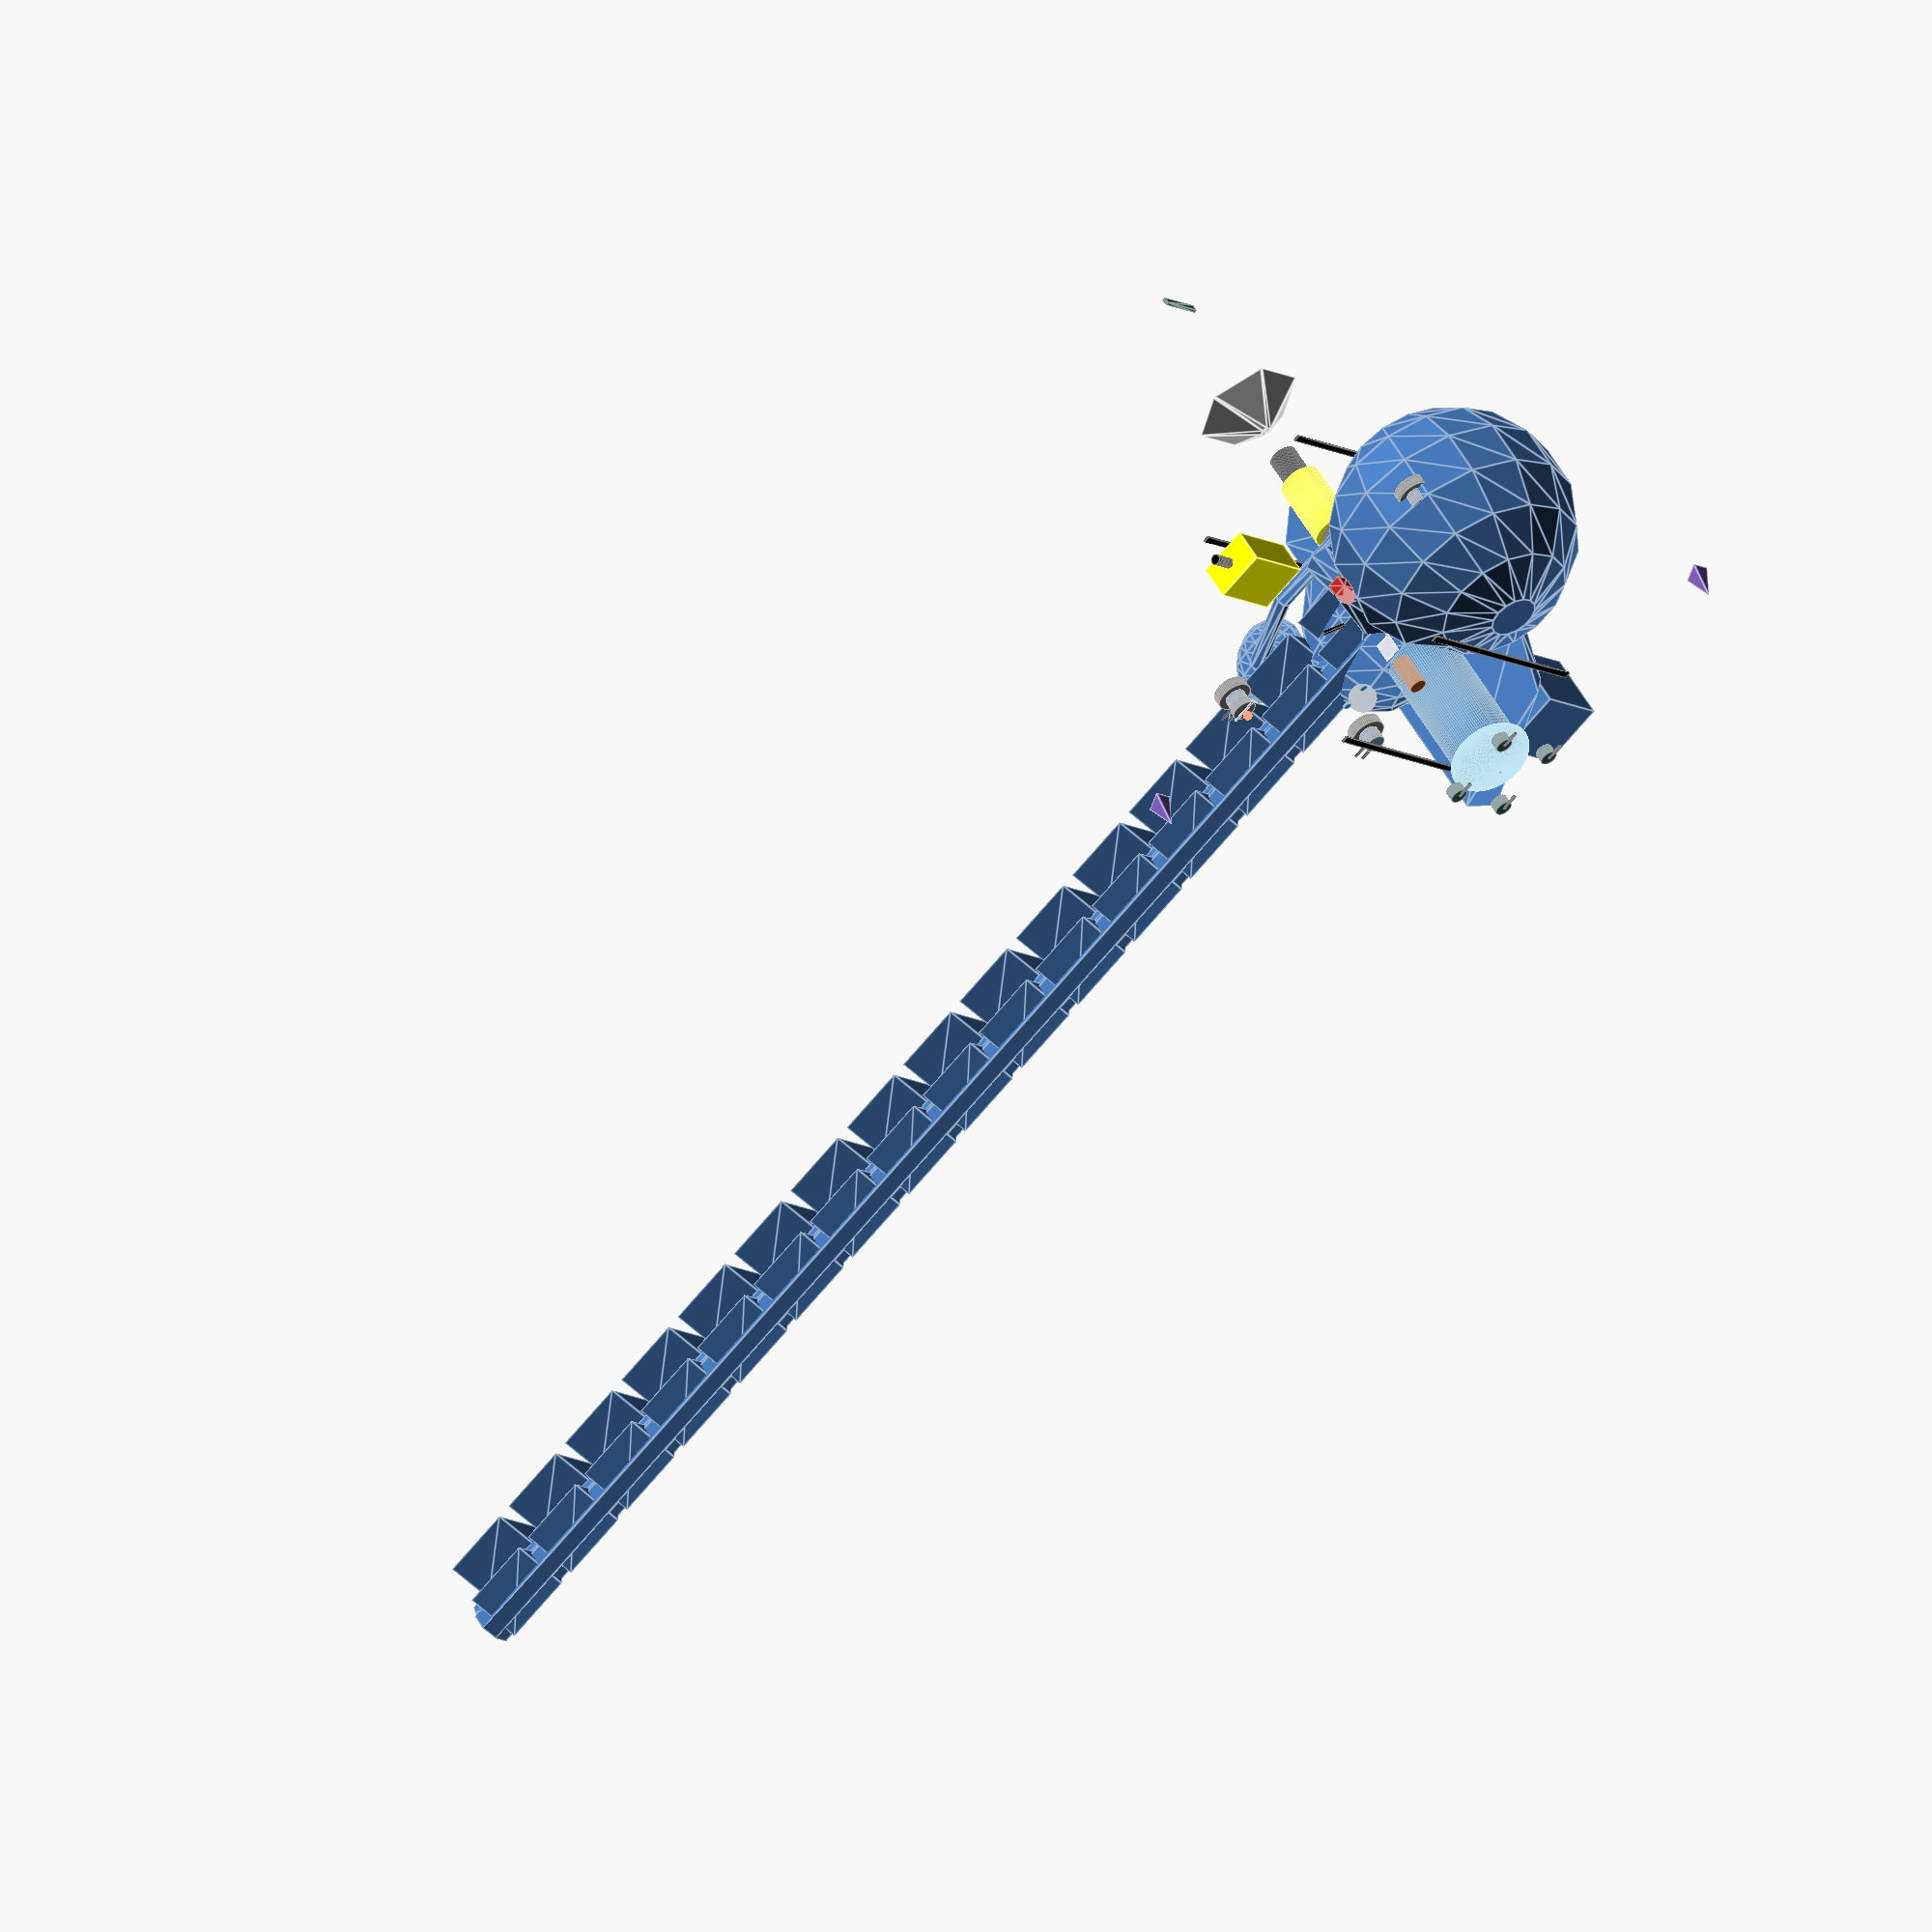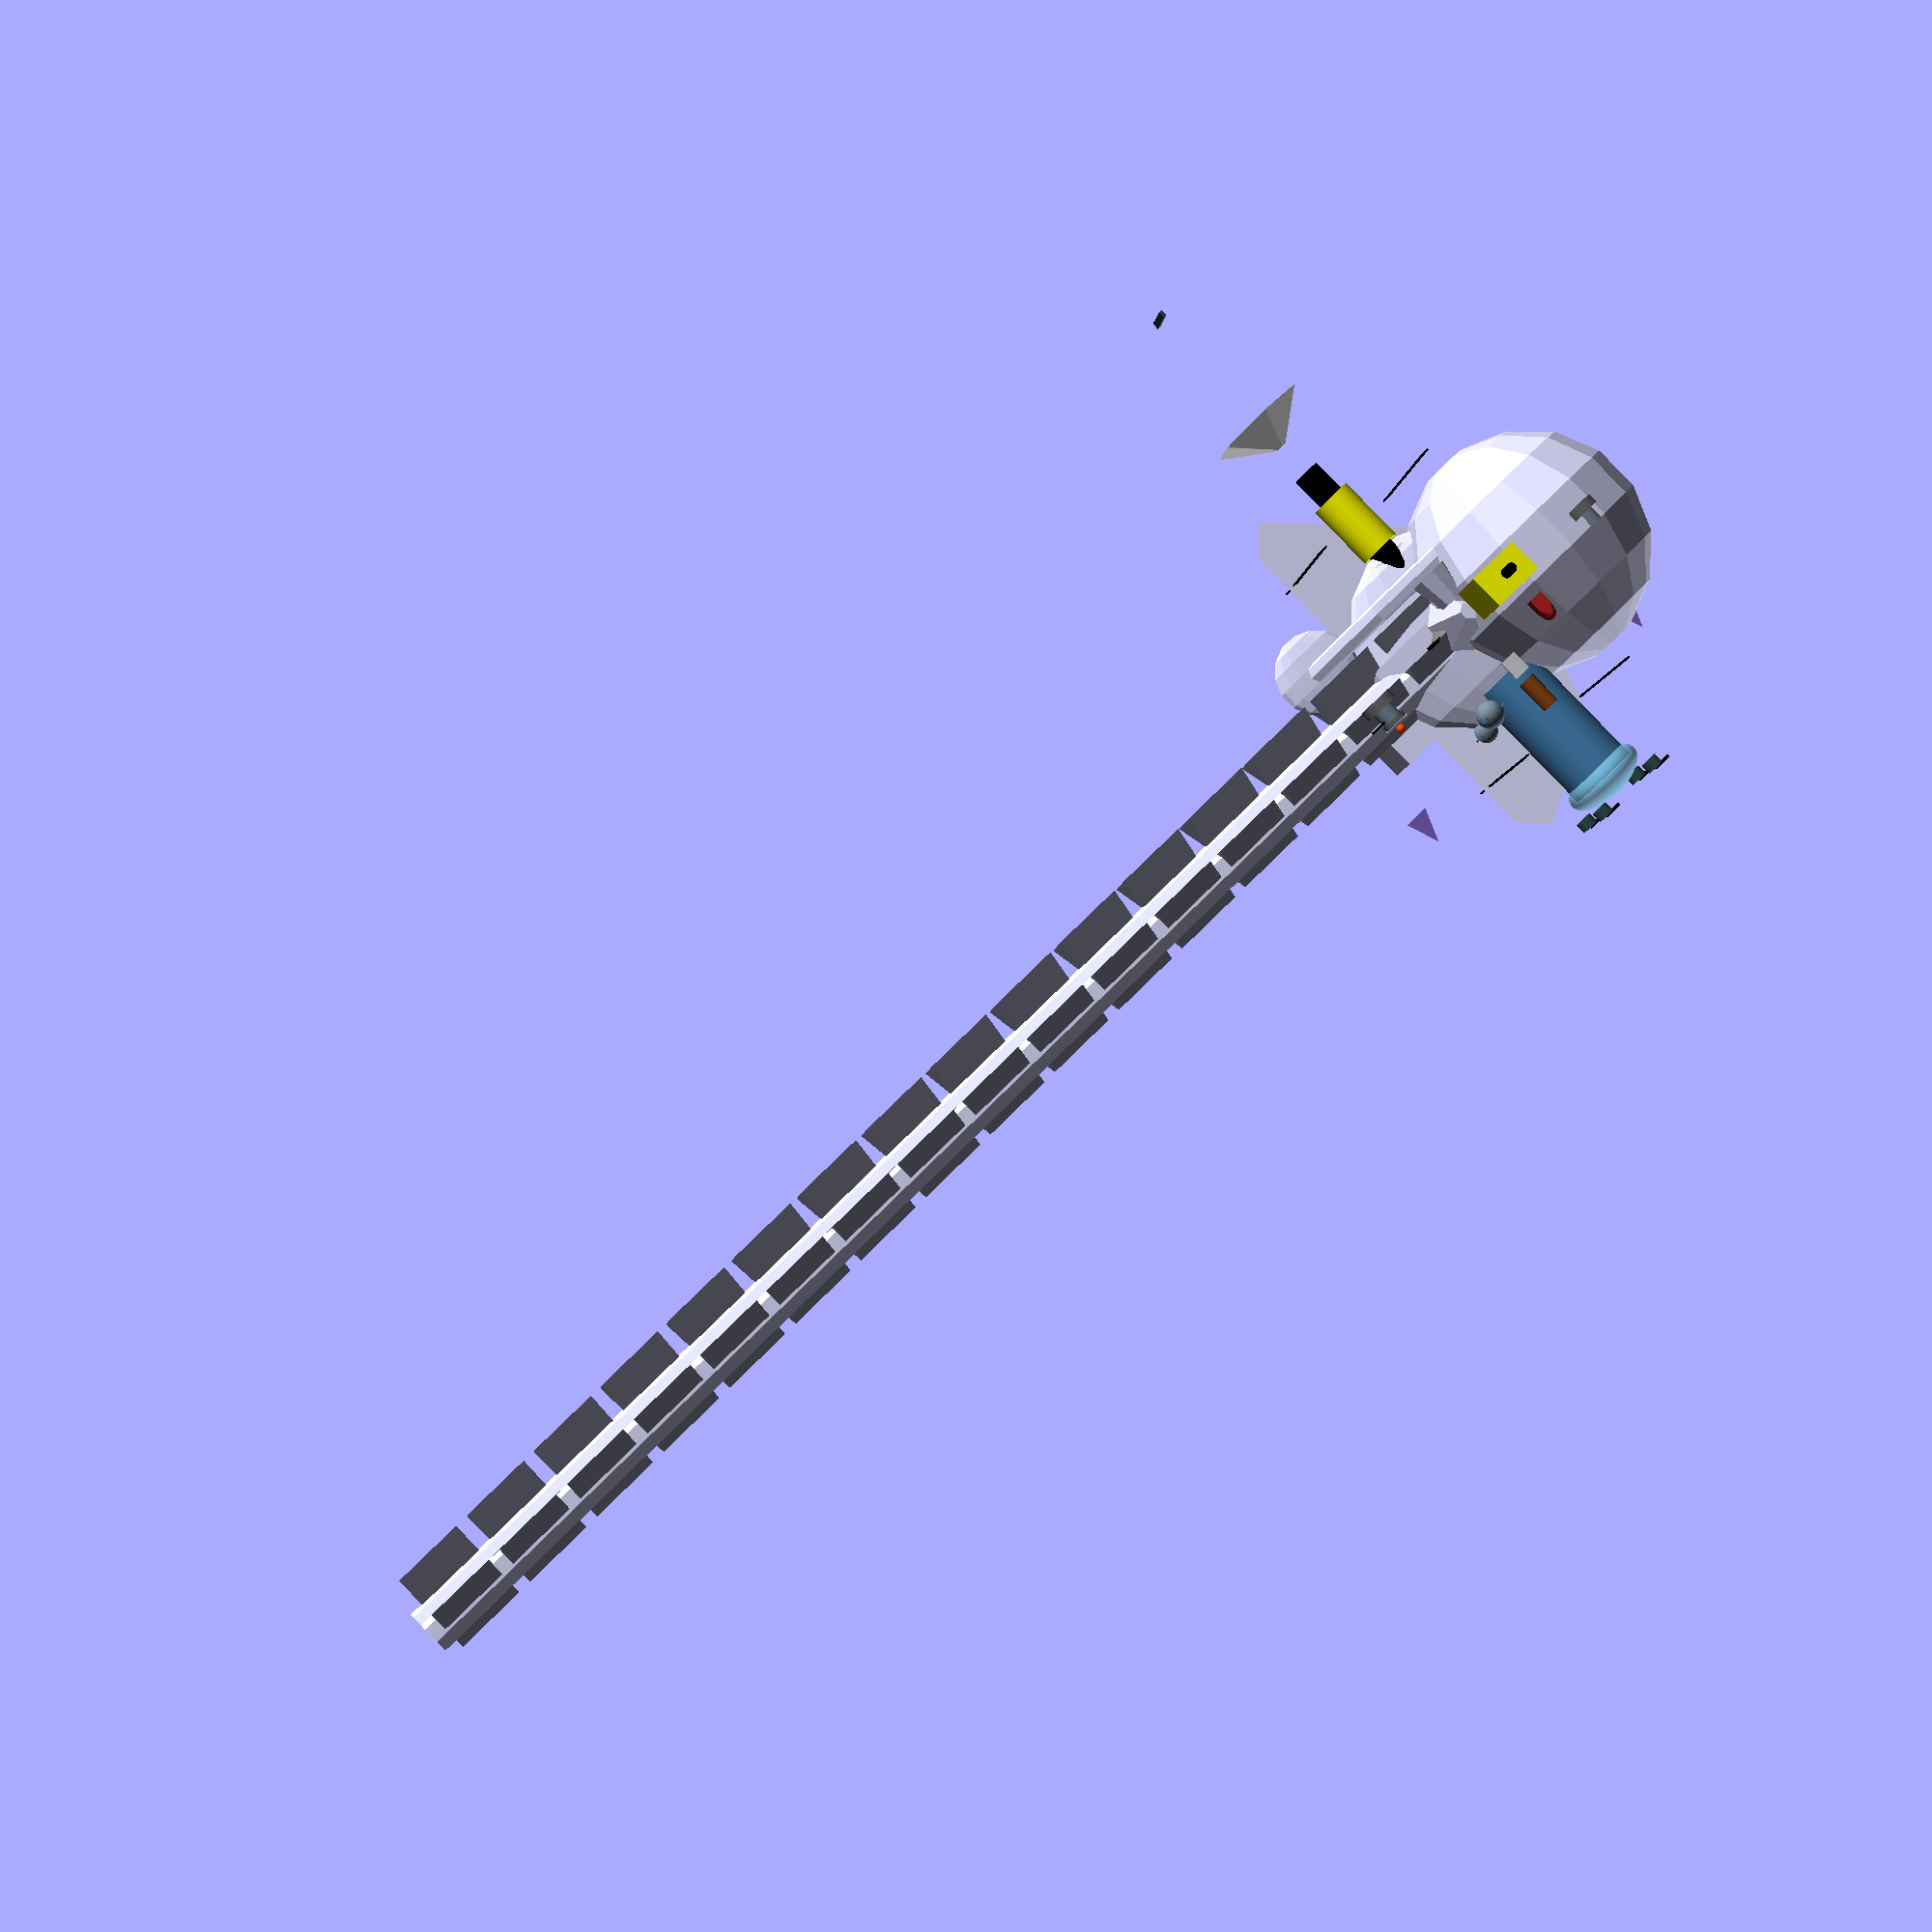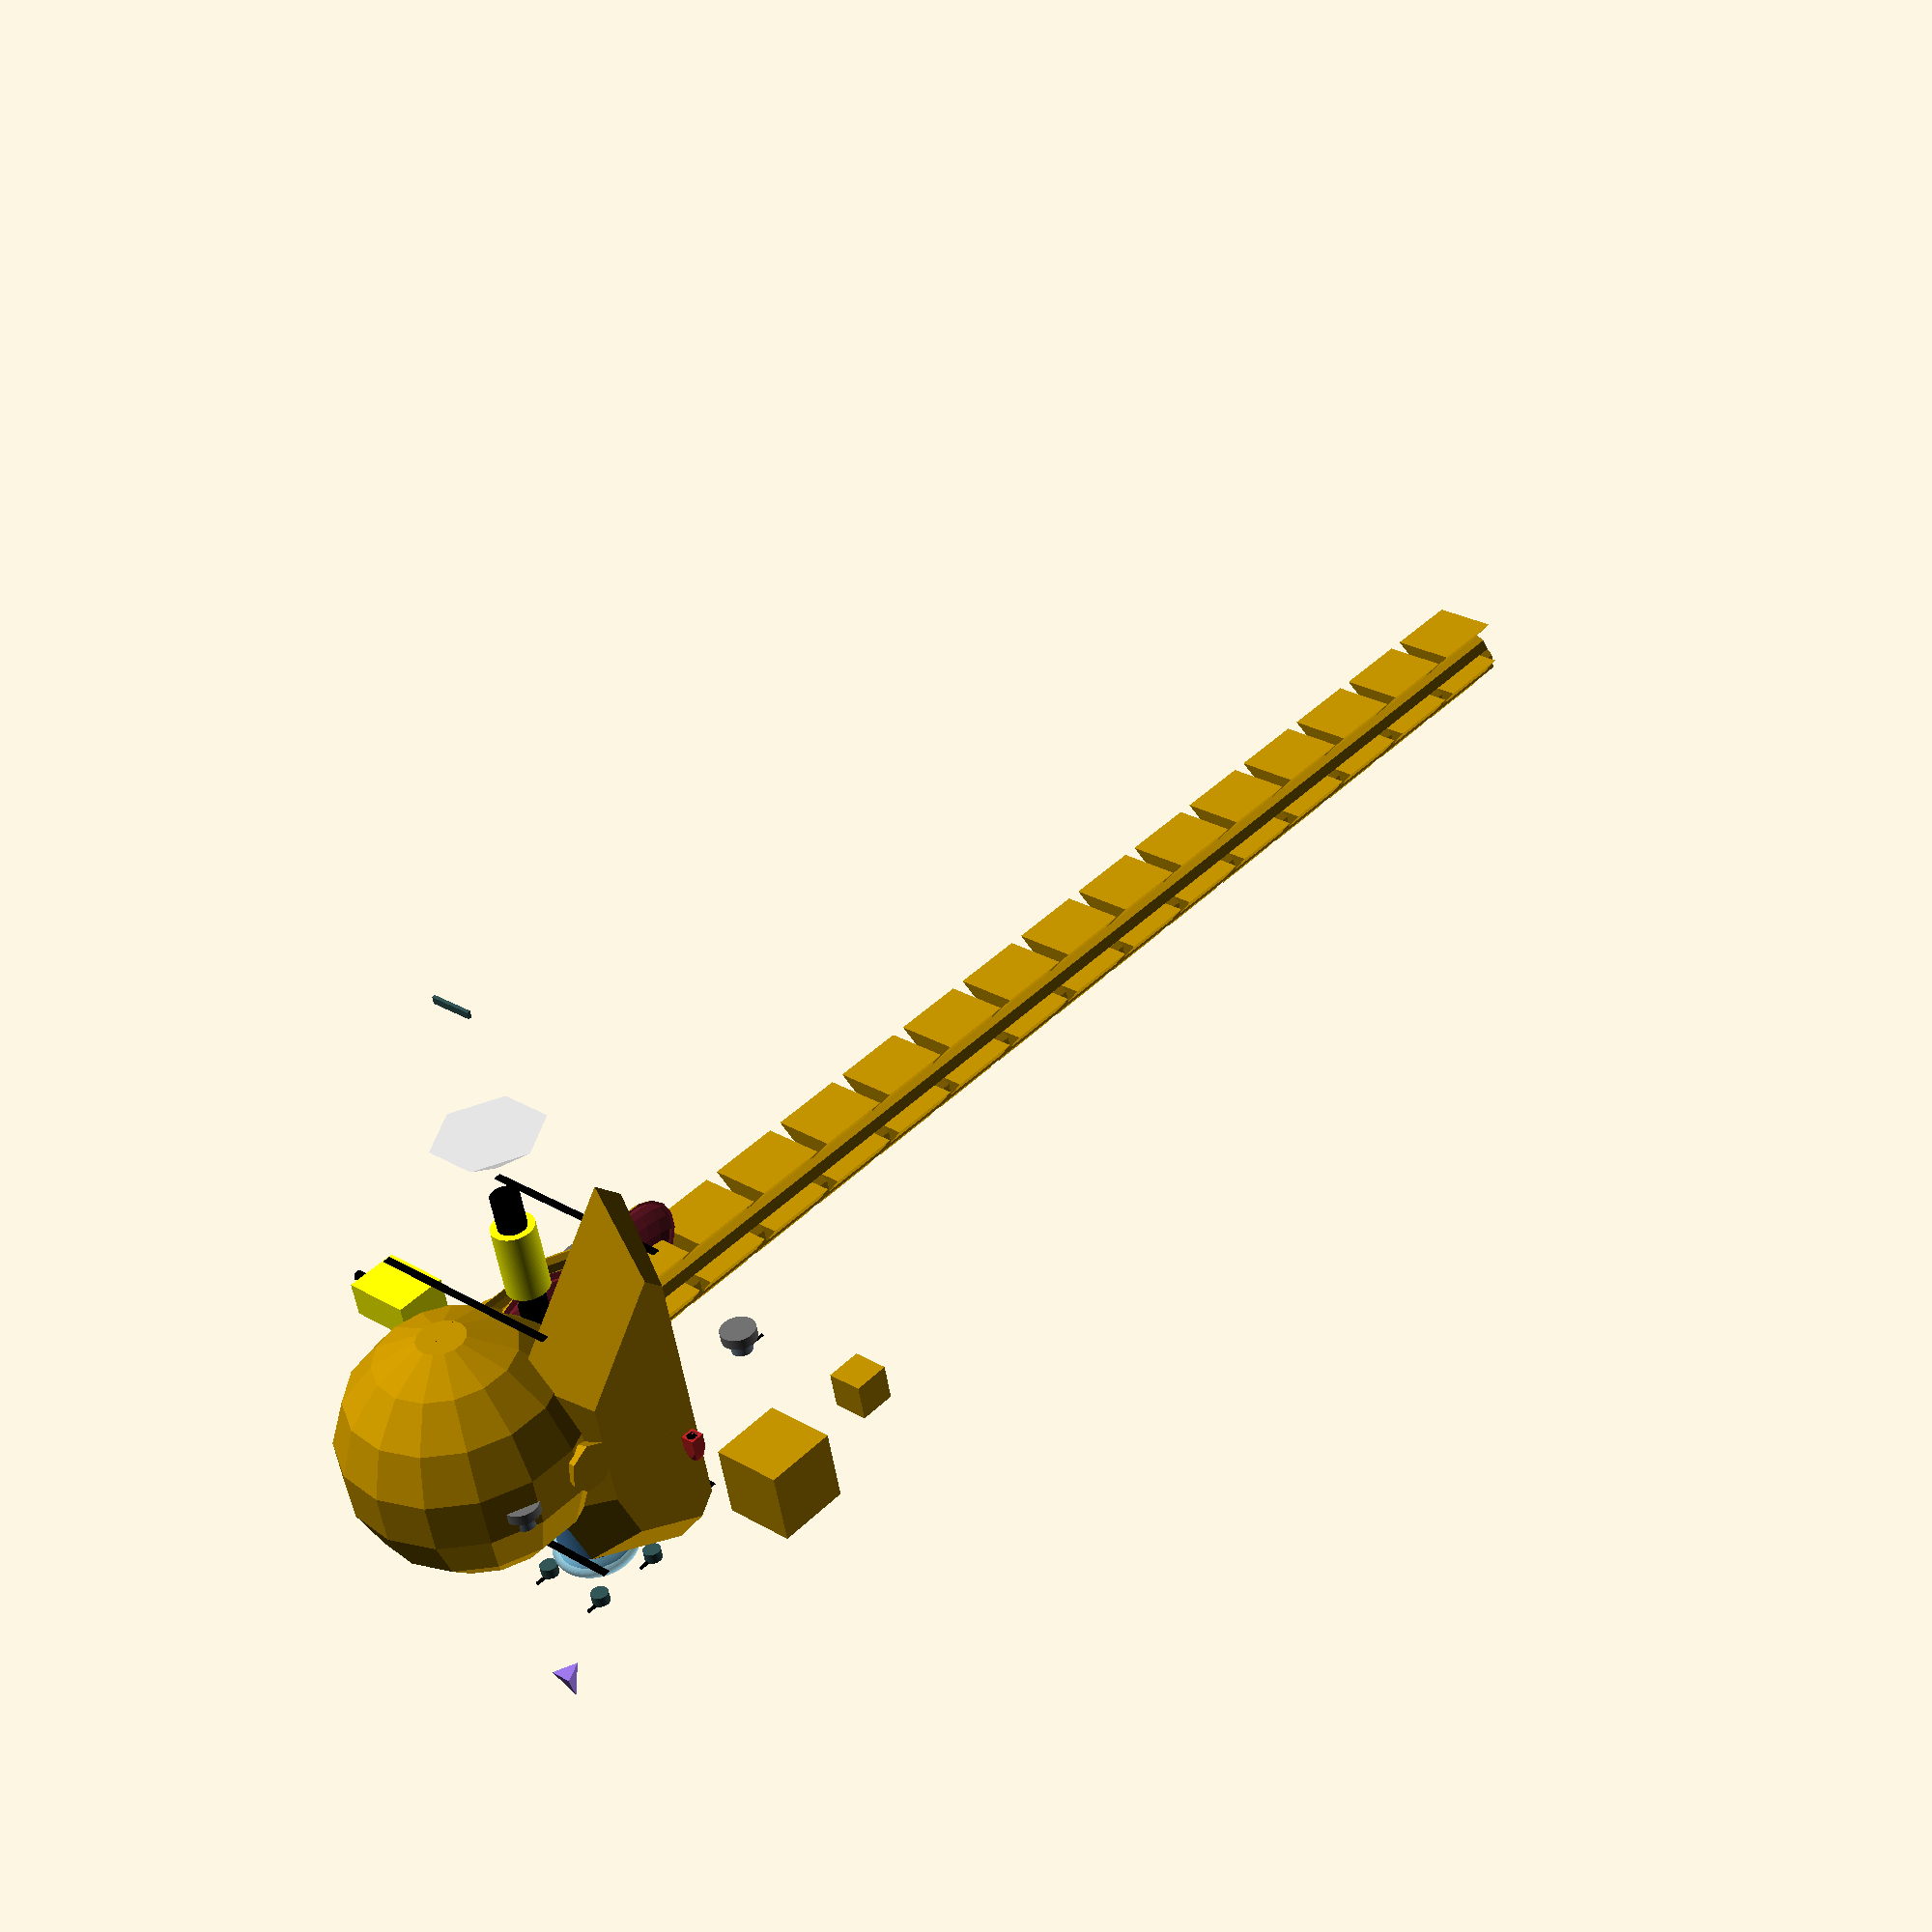
<openscad>
$fn = 100;
quality = 20;

// ---------- Módulos básicos ----------

module polygonMoche() {
    translate([-14, 0, 0])
        polygon(points = [
            [0, 0], [8, 10], [20, 10], [28, 0], [20, -10], [8, -10]
        ]);
}

module polygonTresMoche() {
    polygon(points = [
        [10, -40], [15, -35], [15, 35], [10, 40],
        [-10, 30], [-15, 15], [-15, -15], [-10, -20]
    ]);
}

module moteurMoche() {
    difference() {
        cylinder(h = 5, r1 = 5, r2 = 6);
        translate([0, 0, 1])
            scale([0.95, 0.95, 1.2])
                cylinder(h = 5, r1 = 5, r2 = 6);
    }
}

module SpaceCup() {
    union() {
        cylinder(h = 45, r1 = 36/2, r2 = 43/2);
        translate([0, 0, 39])
            cylinder(h = 6, r1 = 45.2/2, r2 = 45.5/2);
        translate([0, 0, 44])
            cylinder(h = 1.5, r = 50.8/2);
    }
}

module RotateStuff(radius = 20, number = 5) {
    for (azimut = [0 : 360 / number : 359]) {
        rotate([0, 0, azimut])
            translate([radius, 0, 0])
                children();
    }
}

module TrucRond(rayon = 30, numberModules = 4) {
    union() {
        rotate_extrude(convexity = 10, $fn = quality)
            translate([rayon, 0, 0])
                square([3, 3], center = true);
        RotateStuff(radius = rayon, number = numberModules)
            rotate([90, 0, 0])
                cylinder(h = 8, r = 2.5, center = true, $fn = 10);
        rotate([0, -90, 0])
            cylinder(h = rayon, r = 1.5, $fn = 7);
        translate([0, 0, -3])
            cylinder(h = 6, r1 = 7, r2 = 9, center = true, $fn = 10);
        translate([0, 0, 3])
            cylinder(h = 6, r1 = 9, r2 = 7, center = true, $fn = 10);
    }
}

module blocDoubleMoteurs() {
    echelleMoteur = 0.7;
    union() {
        difference() {
            linear_extrude(height = 7, center = true)
                polygonMoche();
            translate([0, 0, 3])
                scale([0.95, 0.95, 1])
                    linear_extrude(height = 7, center = true)
                        polygonMoche();
        }
        scale([echelleMoteur, echelleMoteur, 1])
            translate([7.6, 0, -1])
                moteurMoche();
        scale([echelleMoteur, echelleMoteur, 1])
            translate([-7.6, 0, -1])
                moteurMoche();
        linear_extrude(height = 20, scale = 0.2)
            polygonMoche();
        translate([0, 0, -28])
            cylinder(h = 18, r = 4, $fn = 7);
        translate([0, 0, -36])
            cylinder(h = 10, r1 = 7, r2 = 4, $fn = 7);
    }
}

// Ensamblaje motores
rotate([0, 90, 0]) {
    blocDoubleMoteurs();
    translate([0, -20, 0])
        blocDoubleMoteurs();
}
translate([-36, 0, 0])
    rotate([90, 0, 90])
        linear_extrude(height = 18, scale = 1.5)
            polygonTresMoche();
translate([-80, 2, 0]) cube([20, 20, 20]);
translate([-80, 35, -6]) cube([10, 10, 10]);

// Estructura triangular central
module triangleMoche() {
    polygon(points = [[0, 0], [-10, 12], [10, 12]]);
}
module formeCentreMoche() {
    union() {
        triangleMoche();
        translate([0, 15, 0])
            scale([0.9, 0.8, 1])
                triangleMoche();
    }
}
module centreMoche() {
    translate([0, 0, 12])
        rotate([-90, 0, 0])
            linear_extrude(height = 21)
                formeCentreMoche();
}

// Columna de módulos
nbModules = 16;
largeurModule = 25;
for (i = [0 : nbModules - 1]) {
    translate([0, i * largeurModule, 0])
        centreMoche();
}
rotate([-90, 0, 0])
    cylinder(h = nbModules * largeurModule, r = 4, $fn = 8);
translate([0, 0, 3.9])
    rotate([-90, 22.5, 0])
        cylinder(h = nbModules * largeurModule, r = 6, $fn = 8);

// Módulo esfera
translate([0, -30, 0]) sphere(r = 35, $fn = 15);

// Antenas parabólicas
module trucPlat() {
    scale([0.2, 1, 1]) sphere(r = 30, $fn = 16);
}
module parabole() {
    union() {
        translate([-4, 0, 0]) cube([18, 0.8, 0.8], center = true);
        sphere(r = 1.4, $fn = 16);
        difference() {
            trucPlat();
            translate([-1, 0, 0]) scale([1, 0.95, 0.95]) trucPlat();
            translate([-60, 0, 0]) cube([120, 120, 120], center = true);
        }
    }
}
parabole();
translate([0, 38.2, -17]) scale([0.41, 0.41, 0.41]) parabole();
translate([0, -38.2, -17]) scale([0.41, 0.41, 0.41]) parabole();
translate([1.2, 0, -17]) scale([0.41, 0.41, 0.41]) parabole();
translate([1.2, 0, -17])
    scale([0.4, 1, 1])
    difference() {
        rotate_extrude(convexity = 10, $fn = 7)
            translate([40, 0, 0]) circle(r = 3);
        translate([-43, 0, 0]) cube([90, 90, 90], center = true);
    }
rotate([0, 95, 0]) cylinder(h = 12, r1 = 12, r2 = 4, $fn = 8);
translate([16, 0, -15]) cylinder(h = 10, r1 = 6, r2 = 4, $fn = 8);

// Nave principal detallada
module nave_principal() {
    color("steelblue") translate([0, 0, 20]) cylinder(h = 40, r = 10);
    for (z = [25, 30, 35]) {
        color("dimgray") translate([0, 0, z]) torus(10.5, 0.6);
    }
    color("saddlebrown") translate([13, 0, 30]) cylinder(h = 10, r = 2.5, center = true);
    translate([-13, 0, 20]) cube([5, 3, 8], center = true);
    color("skyblue", 0.6) translate([0, 0, 60]) scale([1.2, 1.2, 0.6]) sphere(r = 10);
    color("gray") rotate([180, 0, 0]) cylinder(h = 10, r1 = 12, r2 = 3);
    for (a = [0 : 120 : 360]) {
        rotate([0, 0, a]) translate([15, 0, 20]) color("lightgray", 0.6) cube([0.5, 5, 6], center = true);
    }
}
nave_principal();

// ---------- Estación espacial ISS-like ----------
color_yellow = [1, 1, 0];
color_black = [0, 0, 0];

module spine(len=120, rad=4) {
    color(color_black) cylinder(h=len, r=rad, center=true);
}

module module_cylinder(pos=[0,0,0], r=6, h=20) {
    translate(pos) color(color_yellow) cylinder(h=h, r=r, center=true);
}

module solar_panel(size=[60, 2, 0.5], offset=[0, 15, 0]) {
    translate(offset) color(color_black) cube(size, center=true);
}

module cross_frame(size=40) {
    color(color_black) union() {
        rotate([0,0,45]) cube([size, 1, 1], center=true);
        rotate([0,0,-45]) cube([size, 1, 1], center=true);
    }
}

module yellow_container(size=[20, 15, 10]) {
    color(color_yellow) cube(size, center=true);
    color("black") translate([size[0]/2 + 1, 0, 0]) rotate([0, 90, 0]) cylinder(h=6, r=1.5, $fn=30);
}

module hex_dome(radius=20, height=10) {
    color("lightgray")
        linear_extrude(height=height, scale=0.1)
            offset(r=0.5)
                polygon(points=[for (a = [0 : 60 : 300]) [cos(a), sin(a)] * radius]);
}

module ISS_style_station() {
    spine();
    for (z = [-40, 0, 40]) module_cylinder([0, 0, z]);
    solar_panel(offset=[0, 20, 40]);
    solar_panel(offset=[0, -20, -40]);
    mirror([0,1,0]) solar_panel(offset=[0, 20, 40]);
    mirror([0,1,0]) solar_panel(offset=[0, -20, -40]);
    cross_frame();
}

// ---------- Módulos Sci-Fi de defensa y estructura ----------

module turret_defense(pos=[0,0,0]) {
    translate(pos)
    union() {
        color("DimGray") cylinder(h=3, r=5, $fn=60);
        color("SlateGray") translate([0,0,3]) cylinder(h=4, r=3, $fn=40);
        for (x=[-1.5, 1.5]) {
            translate([x, 3.5, 6]) color("Black") cube([0.6, 6, 0.6], center=true);
        }
    }
}

module reinforced_spine(length=80) {
    for (i=[0:length:5]) {
        translate([0, 0, i])
            rotate([90,0,0])
            color("DarkSlateGray")
            hull() {
                translate([-6,-1,0]) cube([1,2,1]);
                translate([6,-1,0])  cube([1,2,1]);
            }
    }
}

module alien_antenna(pos=[0,0,0], scaleF=1) {
    translate(pos)
    scale([scaleF, scaleF, scaleF])
    color("MediumPurple")
    polyhedron(
        points=[
            [0,0,0],
            [10,0,0],
            [5,10,0],
            [5,5,15]
        ],
        faces=[
            [0,1,2],
            [0,1,3],
            [1,2,3],
            [2,0,3]
        ]
    );
}

// ---------- Inserción de módulos de defensa ----------

// Torretas de defensa antimetorito
turret_defense([30, -40, 0]);
turret_defense([-30, -40, 0]);
turret_defense([30, 40, 0]);
turret_defense([-30, 40, 0]);

// Columna estructural reforzada bajo la estación ISS
translate([0, 0, -120]) reinforced_spine(100);

// Antenas alienígenas
alien_antenna([60, 60, 30], 0.6);
alien_antenna([-60, -60, 30], 0.6);

module drone(pos=[0,0,0], size=4) {
    translate(pos)
    union() {
        color("LightSlateGray") sphere(r=size, $fn=40);
        color("SteelBlue") for (i=[-1,1]) {
            rotate([0,0,45*i])
                translate([size+1,0,0])
                cylinder(h=0.6, r=1.2, $fn=30);
        }
    }
}

// Posicionar drones cercanos a la estación
drone([15, 15, 25]);
drone([-20, 10, 28]);
drone([10, -25, 22]);

module escape_pod(pos=[0,0,0]) {
    translate(pos)
    union() {
        color("FireBrick") hull() {
            translate([-2,-2,0]) cube([4,4,4]);
            translate([0,0,6]) sphere(r=2, $fn=40);
        }
        translate([0,0,0]) color("Black") cylinder(h=1, r=1.5, $fn=30);
    }
}

// Añadir dos cápsulas de evacuación
escape_pod([40, -10, 10]);
escape_pod([-40, 10, 10]);

module rotating_radar(pos=[0,0,0]) {
    translate(pos)
    union() {
        color("DimGray") cylinder(h=1.5, r=3.5, $fn=40);
        color("Silver") translate([0,0,1.5]) cube([1, 8, 0.5], center=true);
        color("OrangeRed") translate([0,0,3.5]) sphere(r=1.3, $fn=30);
    }
}

// Coloca radar sobre una torreta
rotating_radar([30, 40, 7]);

// --------------------
// Configuración
// --------------------
show_core = true;
show_torretas = true;
show_drones = true;
show_capsulas = true;
show_radar = true;


// --------------------
// Módulos Base
// --------------------
module base_station() {
    color("Grey")
    union() {
        translate([0,0,60])
            cylinder(6,5,0.5);
        translate([0,0,57])
            cylinder(3,6,5);
        translate([0,0,50])
            cylinder(7,3.5,3.5);
    }
}

// --------------------
// Torretas Sci-Fi
// --------------------
module torreta(pos=[0,0,0]) {
    translate(pos)
    union() {
        color("DarkSlateGray") cylinder(h=3, r=2.5);
        color("Black") translate([0,0,3])
            rotate([90,0,0]) cylinder(h=5, r=0.5);
    }
}

module torretas_array() {
    torreta([10, 10, 65]);
    torreta([-10, -10, 65]);
    torreta([-10, 10, 65]);
    torreta([10, -10, 65]);
}

// --------------------
// Cápsula de Escape
// --------------------
module escape_pod(pos=[0,0,0]) {
    translate(pos)
    union() {
        color("FireBrick") hull() {
            translate([-2,-2,0]) cube([4,4,4]);
            translate([0,0,6]) sphere(r=2);
        }
        translate([0,0,0]) color("Black") cylinder(h=1, r=1.5);
    }
}

module capsulas_array() {
    escape_pod([40, -10, 10]);
    escape_pod([-40, 10, 10]);
}

// --------------------
// Radar Sci-Fi
// --------------------
module rotating_radar(pos=[0,0,0]) {
    translate(pos)
    union() {
        color("DimGray") cylinder(h=1.5, r=3.5);
        color("Silver") translate([0,0,1.5]) cube([1, 8, 0.5], center=true);
        color("OrangeRed") translate([0,0,3.5]) sphere(r=1.3);
    }
}

// --------------------
// Drones flotantes
// --------------------
module drone(pos=[0,0,0], size=4) {
    translate(pos)
    union() {
        color("LightSlateGray") sphere(r=size);
        color("SteelBlue") for (i=[-1,1]) {
            rotate([0,0,45*i])
                translate([size+1,0,0])
                cylinder(h=0.6, r=1.2);
        }
    }
}

module drones_array() {
    drone([15, 15, 25]);
    drone([-20, 10, 28]);
    drone([10, -25, 22]);
}

// --------------------
// Ensamblaje General
// --------------------
if (show_core) base_station();
if (show_torretas) torretas_array();
if (show_drones) drones_array();
if (show_capsulas) capsulas_array();
if (show_radar) rotating_radar([30, 40, 7]);

// Ejecutar elementos ISS
ISS_style_station();
translate([60, 0, 0]) yellow_container();
translate([0, 0, -80]) hex_dome(radius=15, height=10);





</openscad>
<views>
elev=307.8 azim=225.4 roll=331.4 proj=o view=edges
elev=91.9 azim=97.8 roll=224.1 proj=p view=solid
elev=234.6 azim=137.9 roll=351.3 proj=p view=solid
</views>
